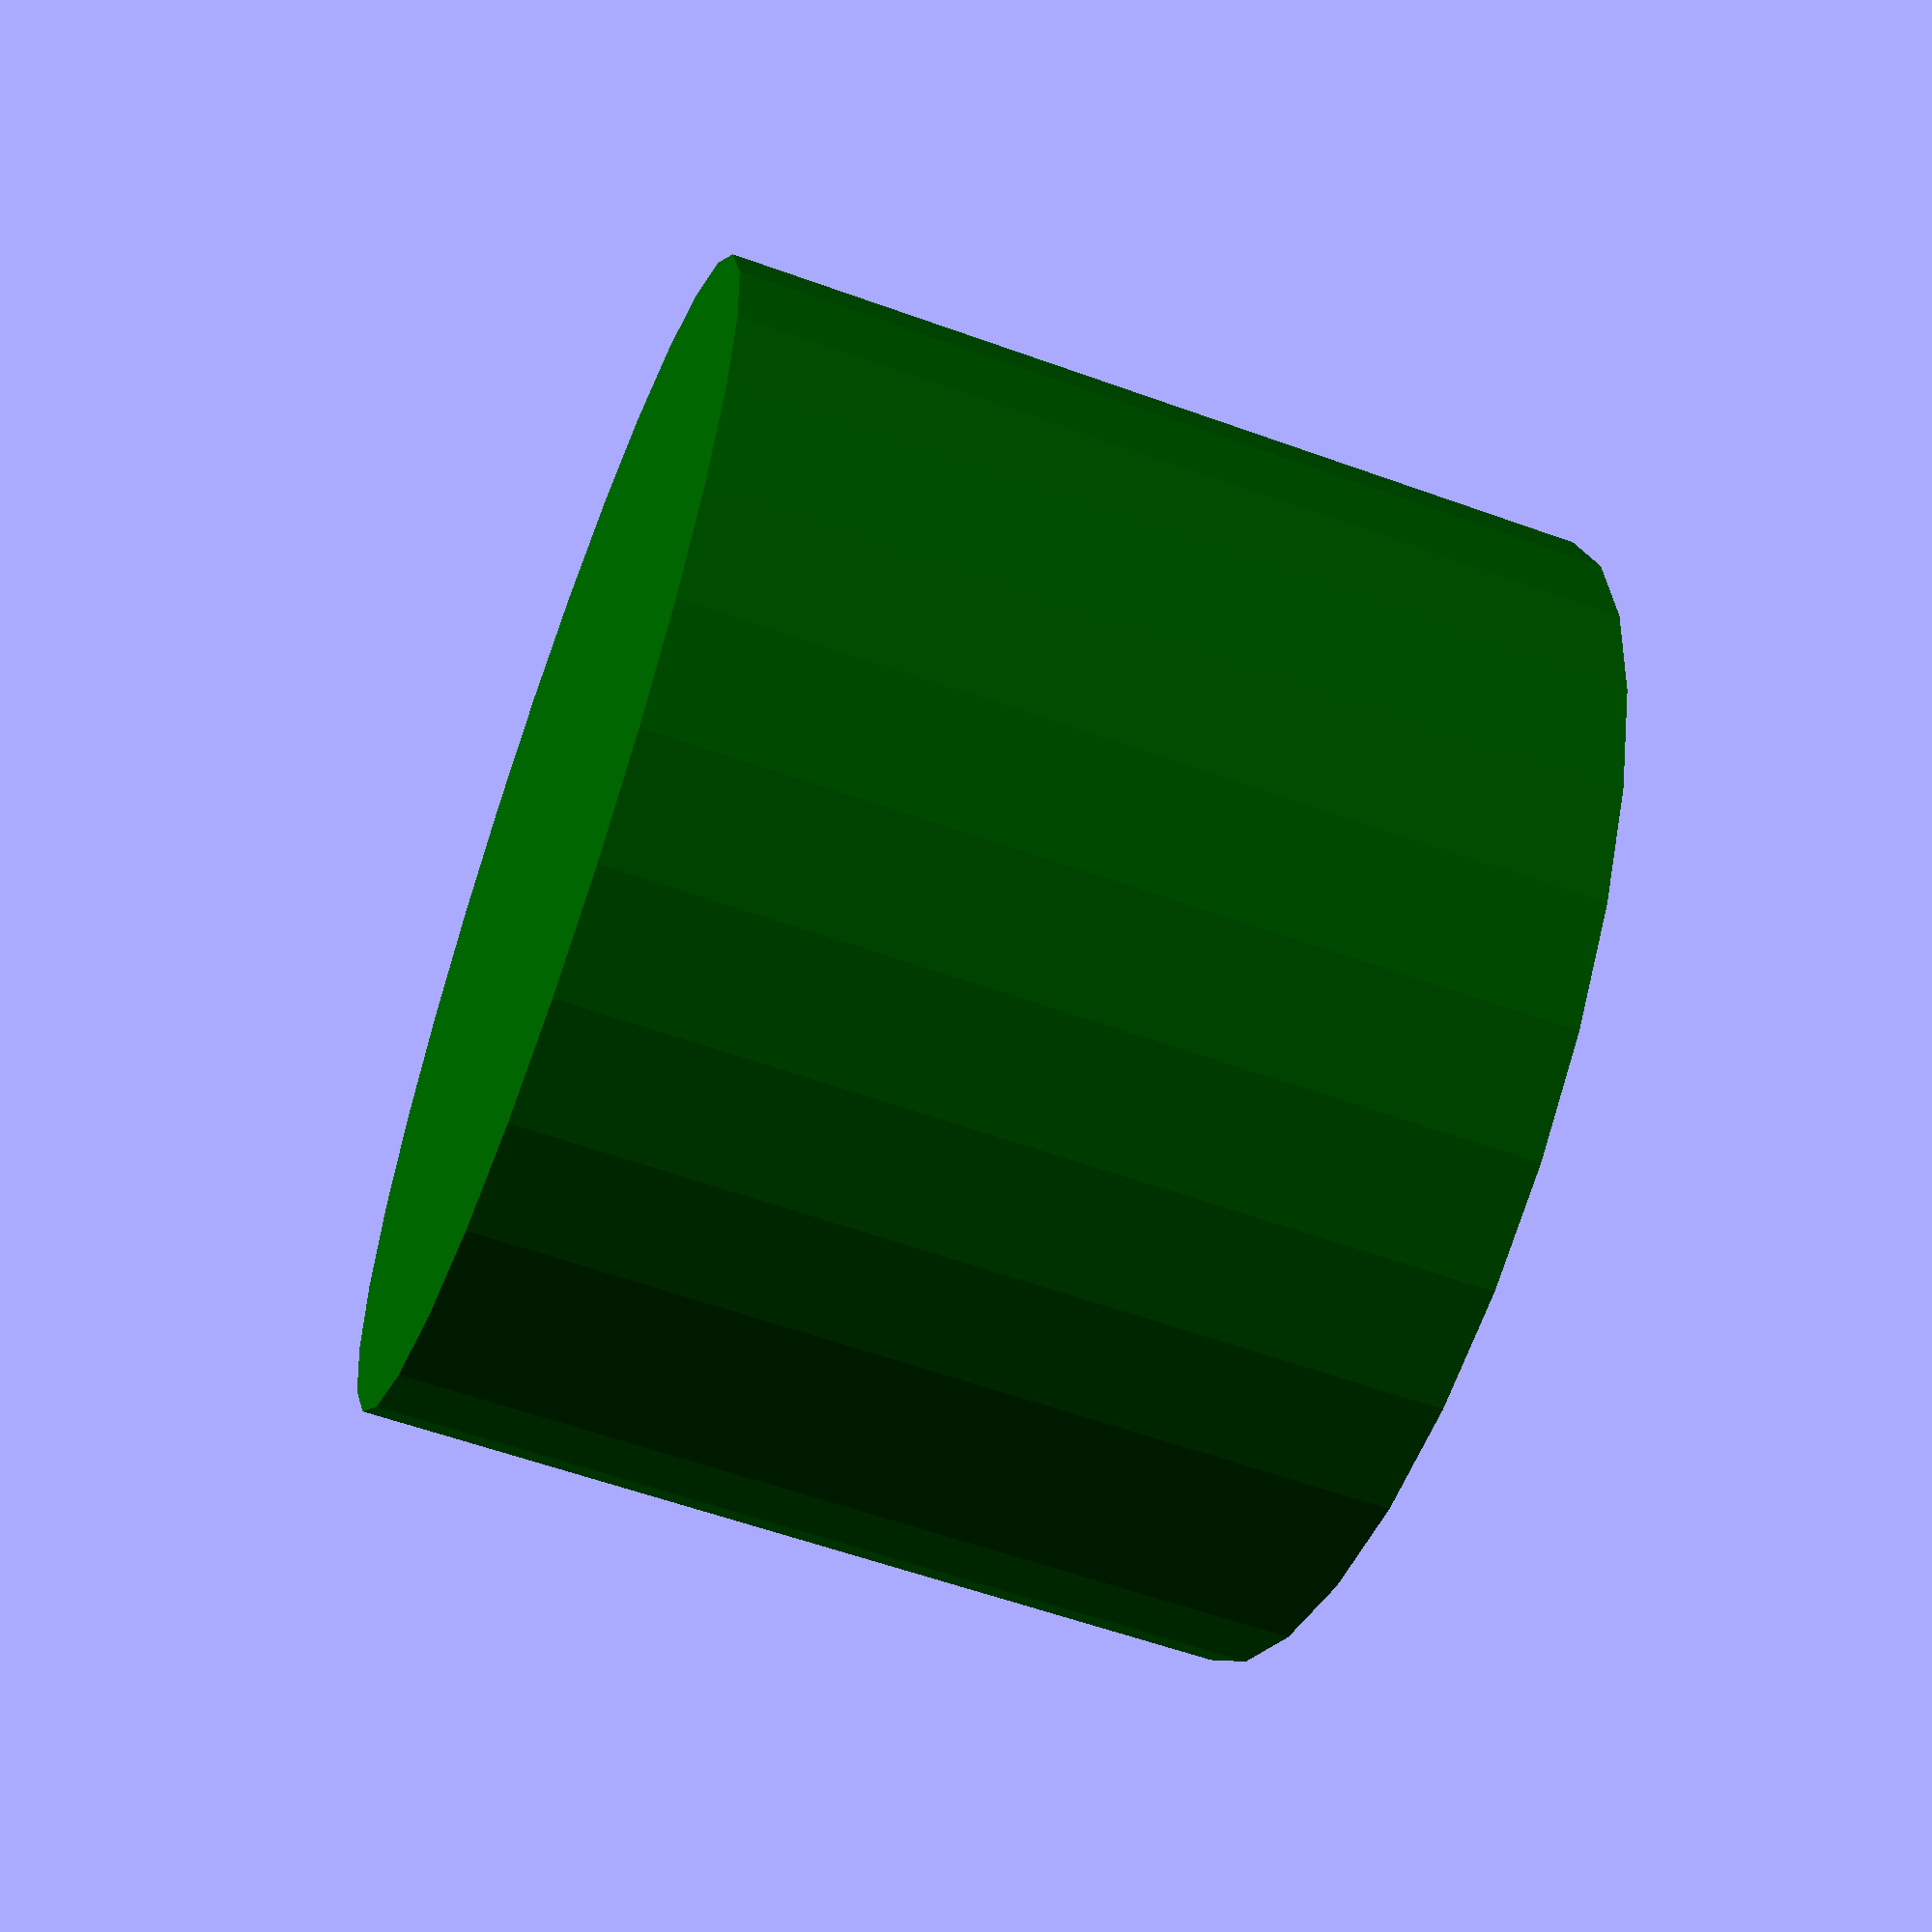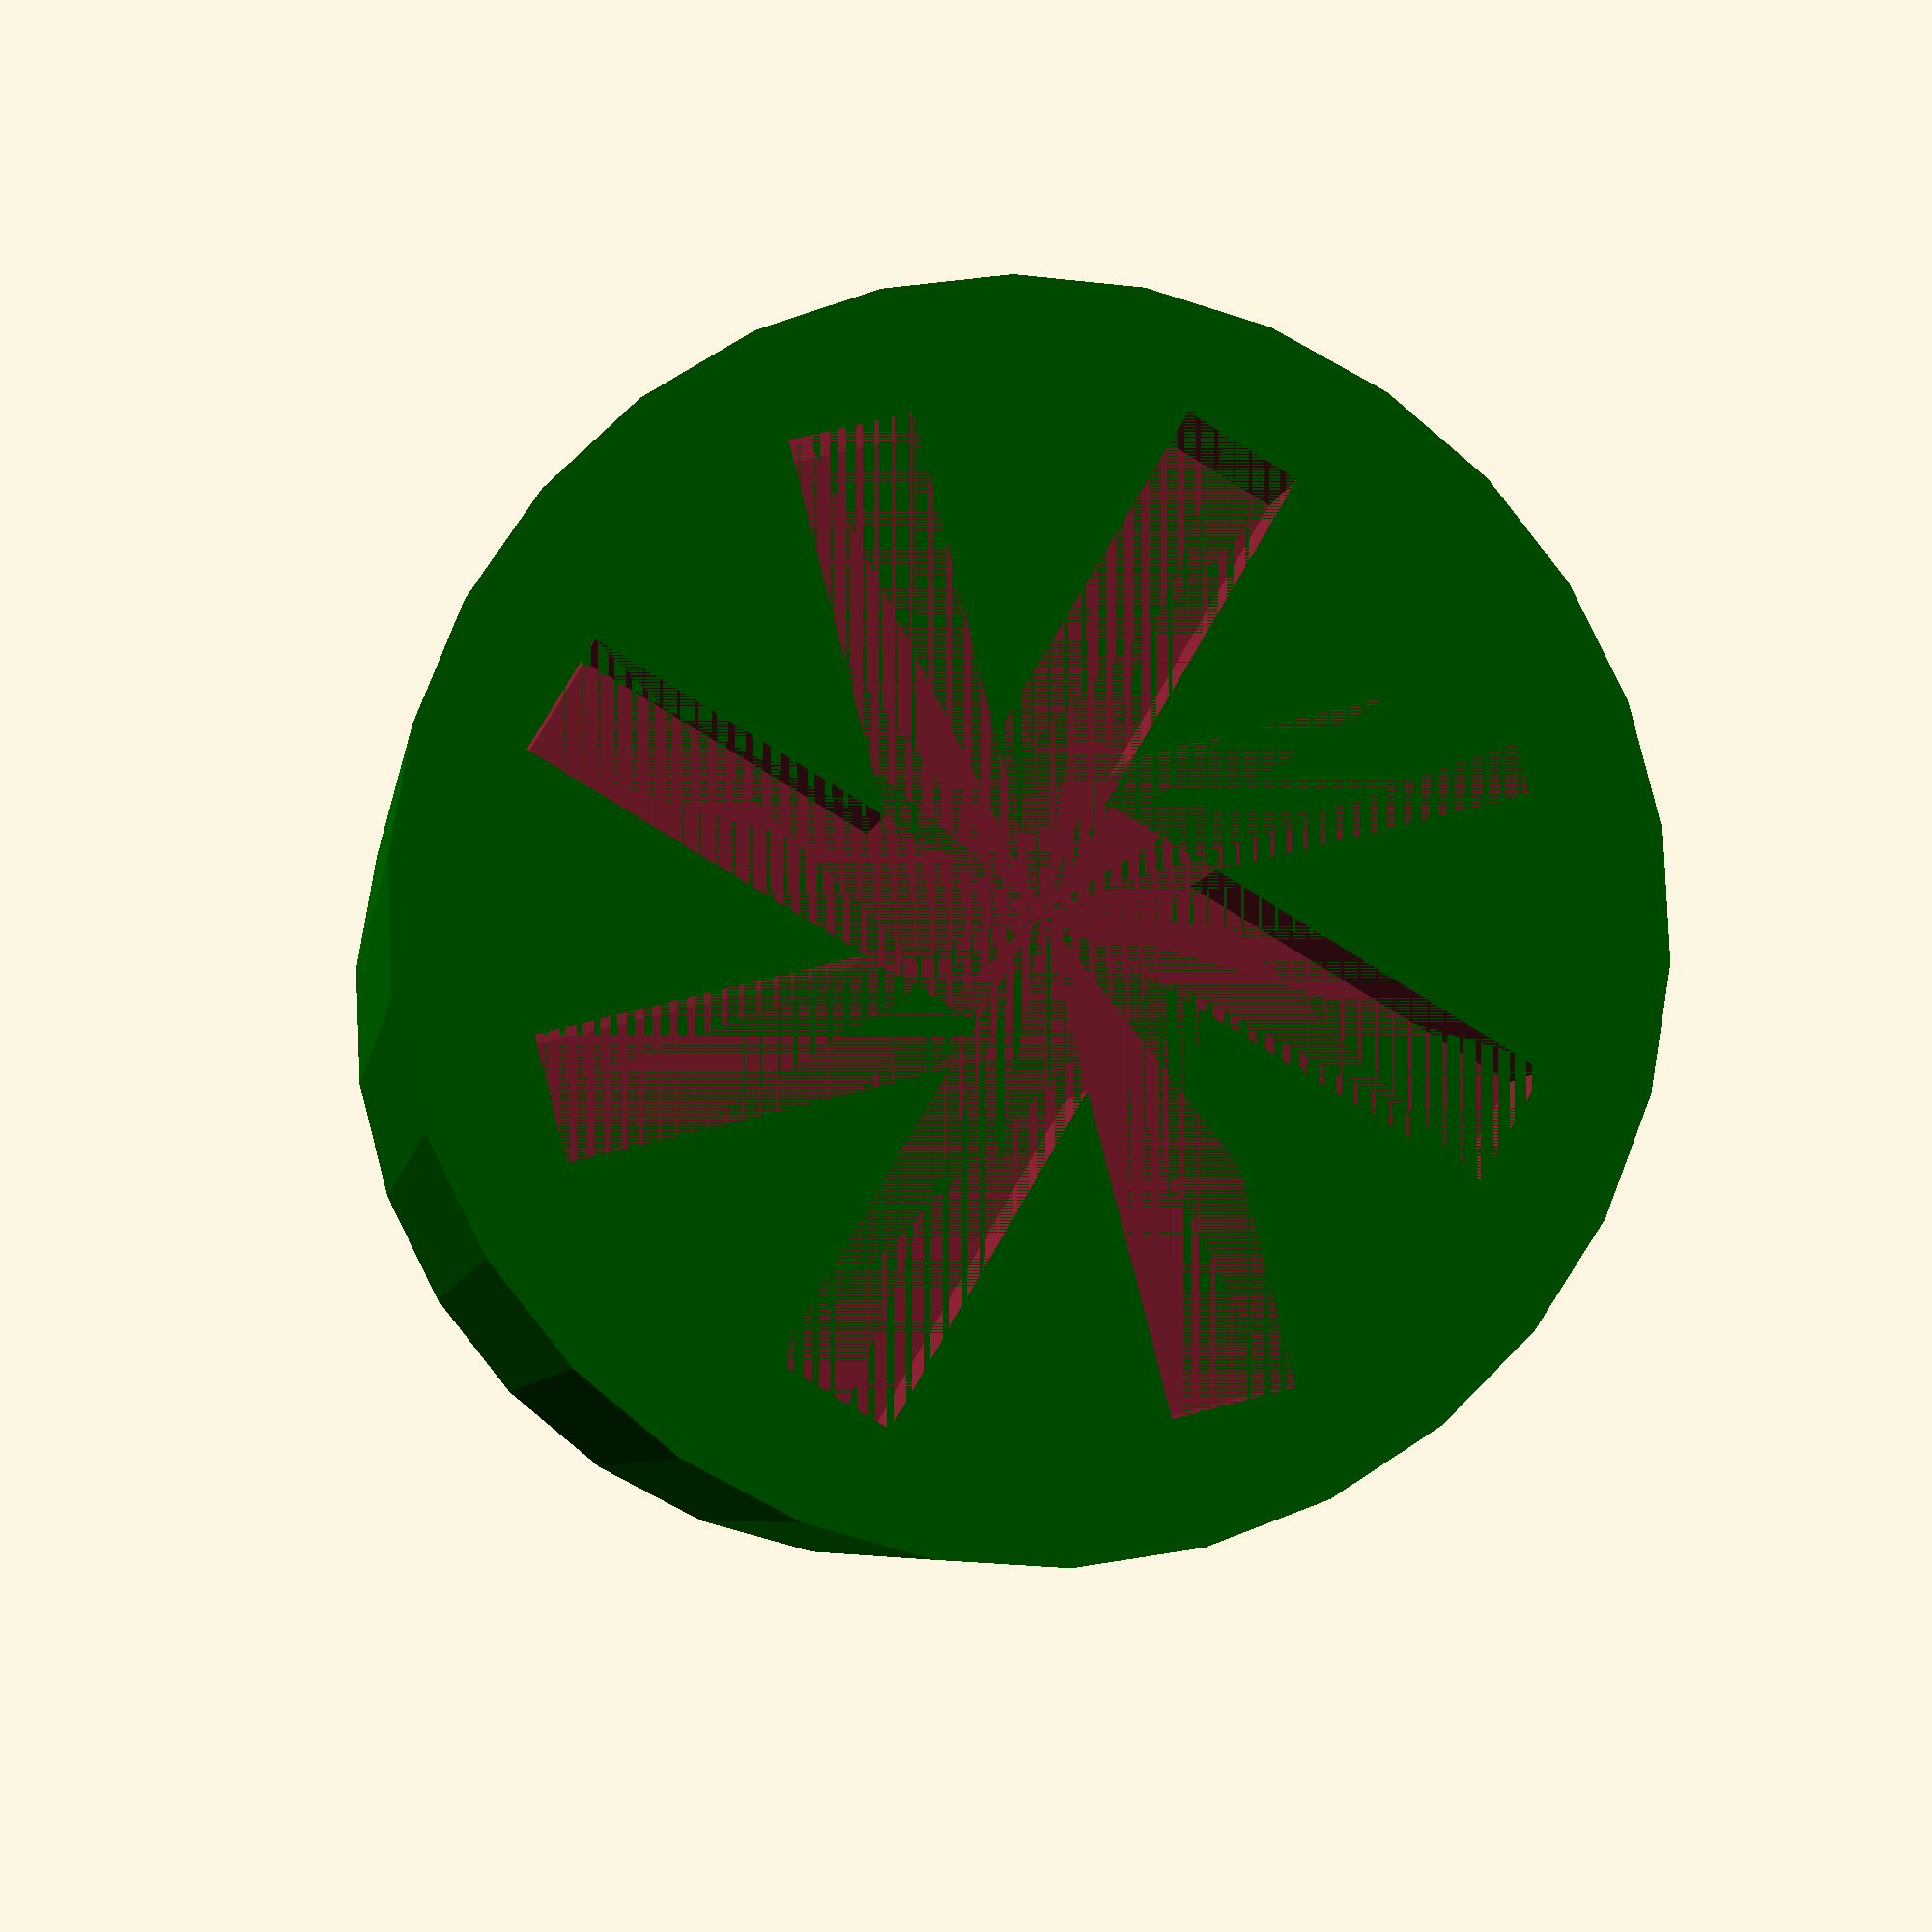
<openscad>
difference() {
    color( "DarkGreen", 1.0) cylinder( h=15, r=10);

    for(a=[1:8]) {
        rotate([0,0,a*45]) {
            translate([0, 0, 13]) cube([8,2,2]);
        }
    }
}
</openscad>
<views>
elev=238.7 azim=46.5 roll=290.4 proj=p view=solid
elev=186.4 azim=75.5 roll=188.9 proj=p view=wireframe
</views>
